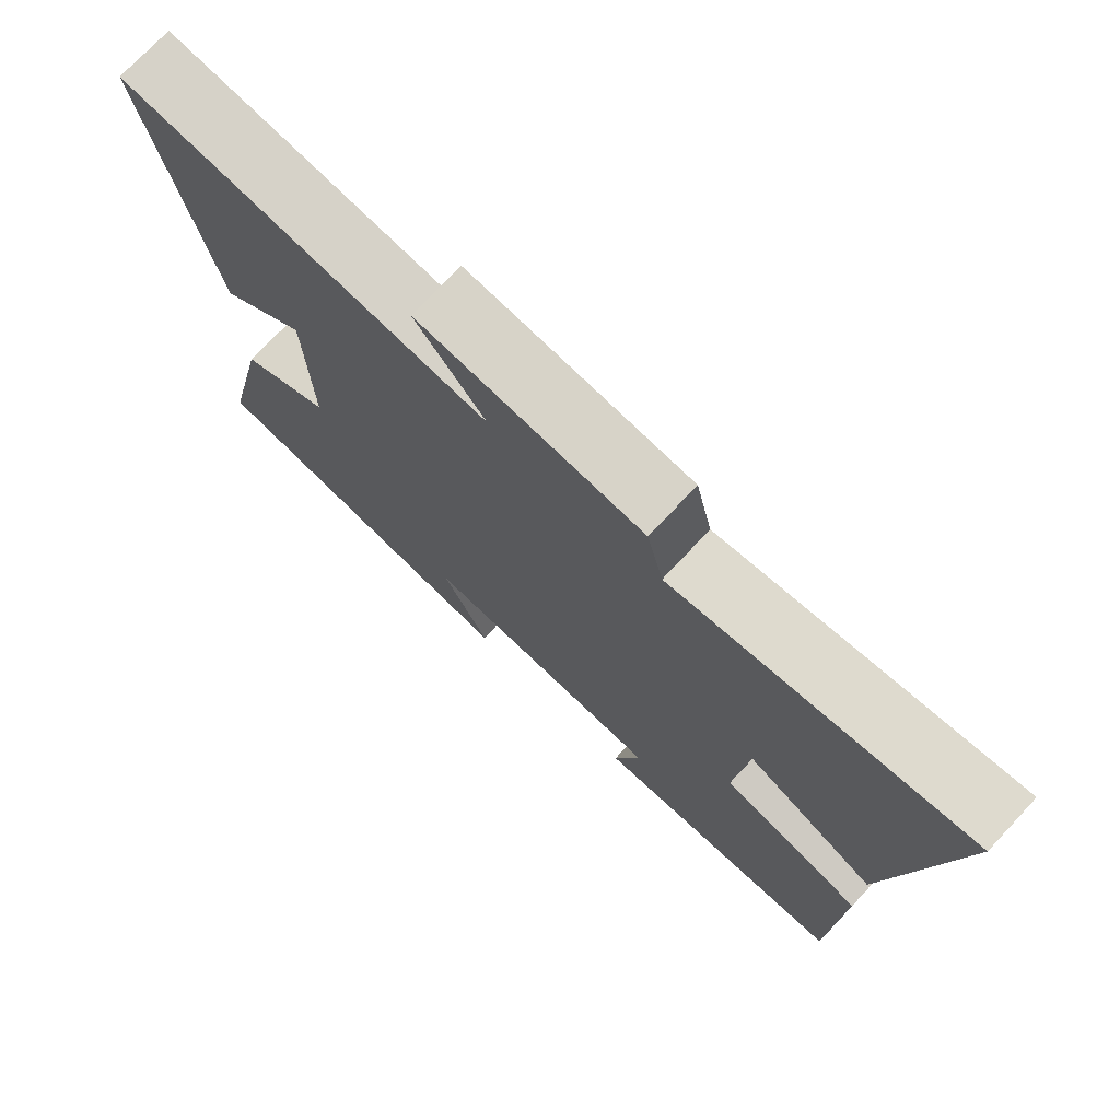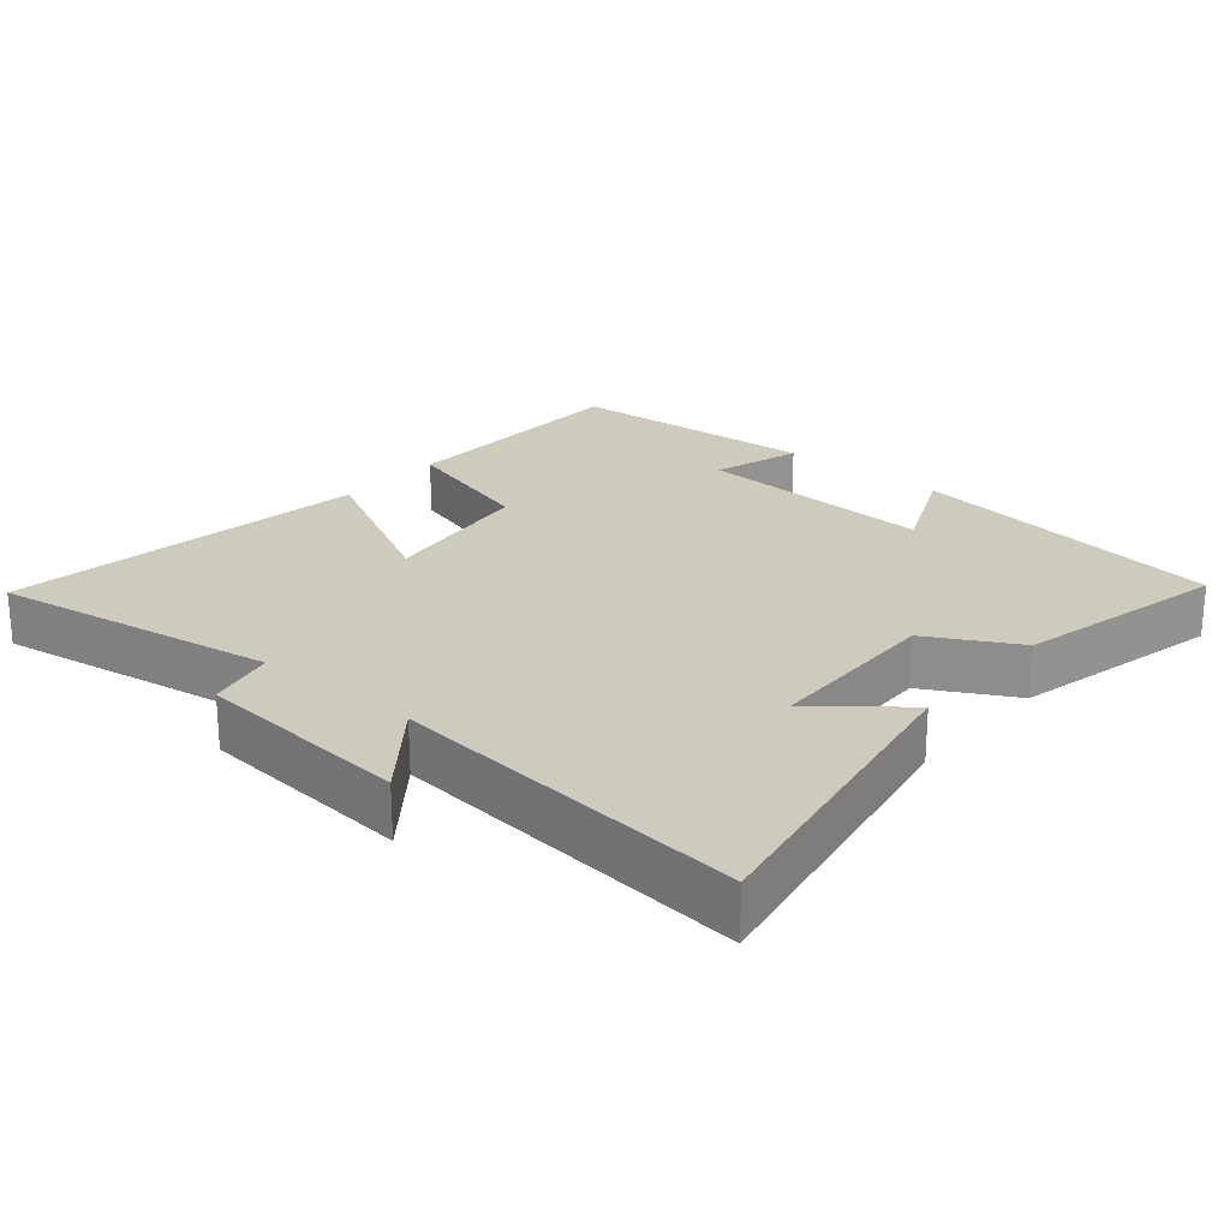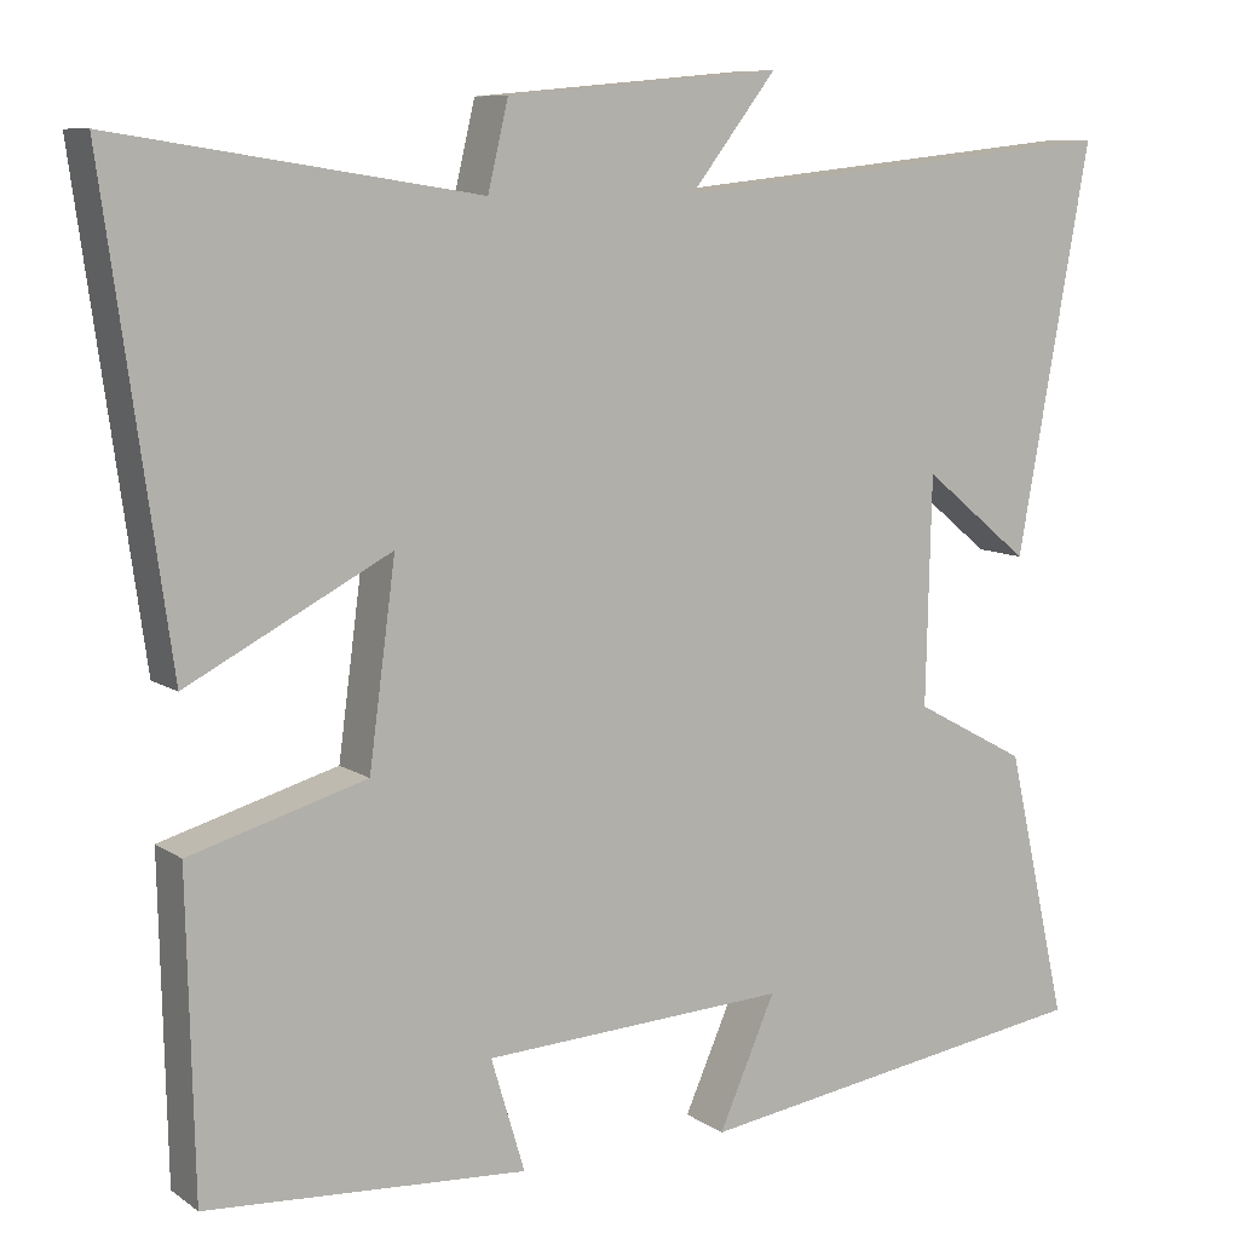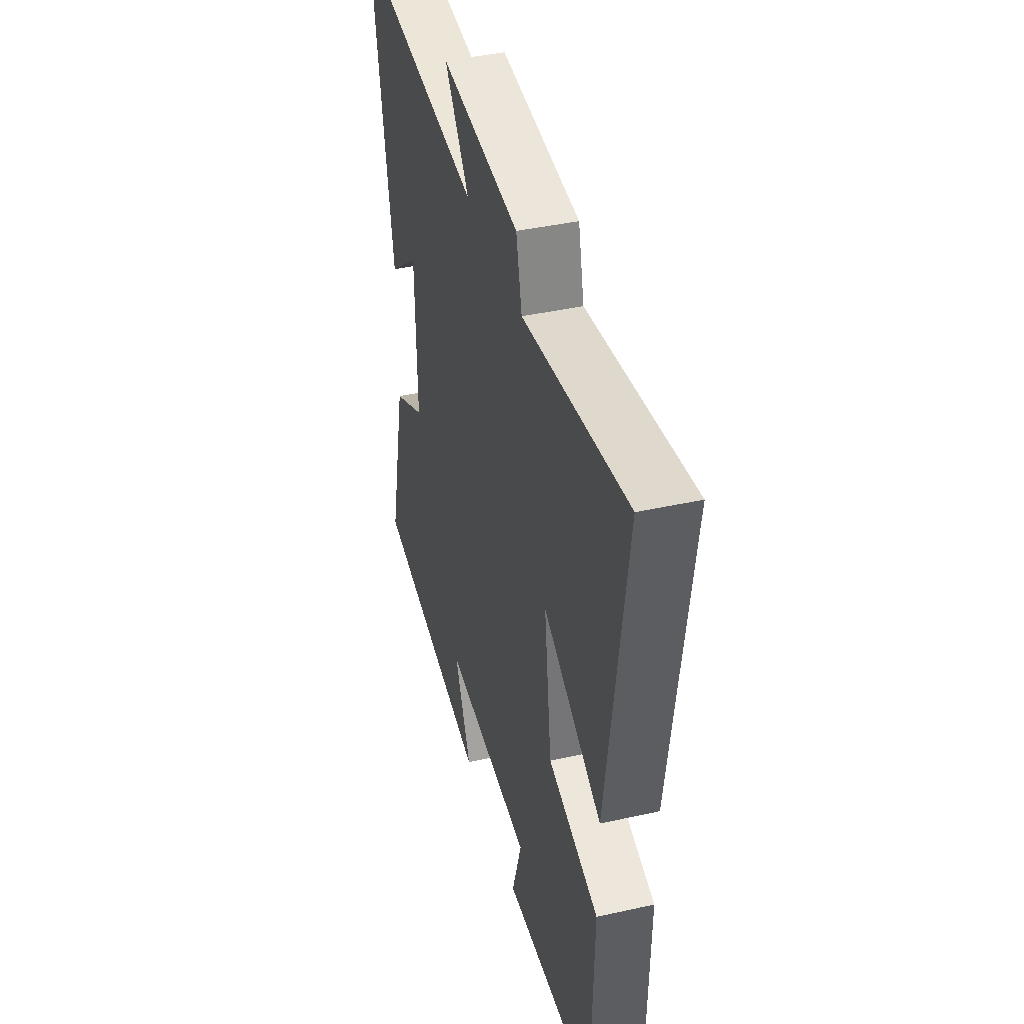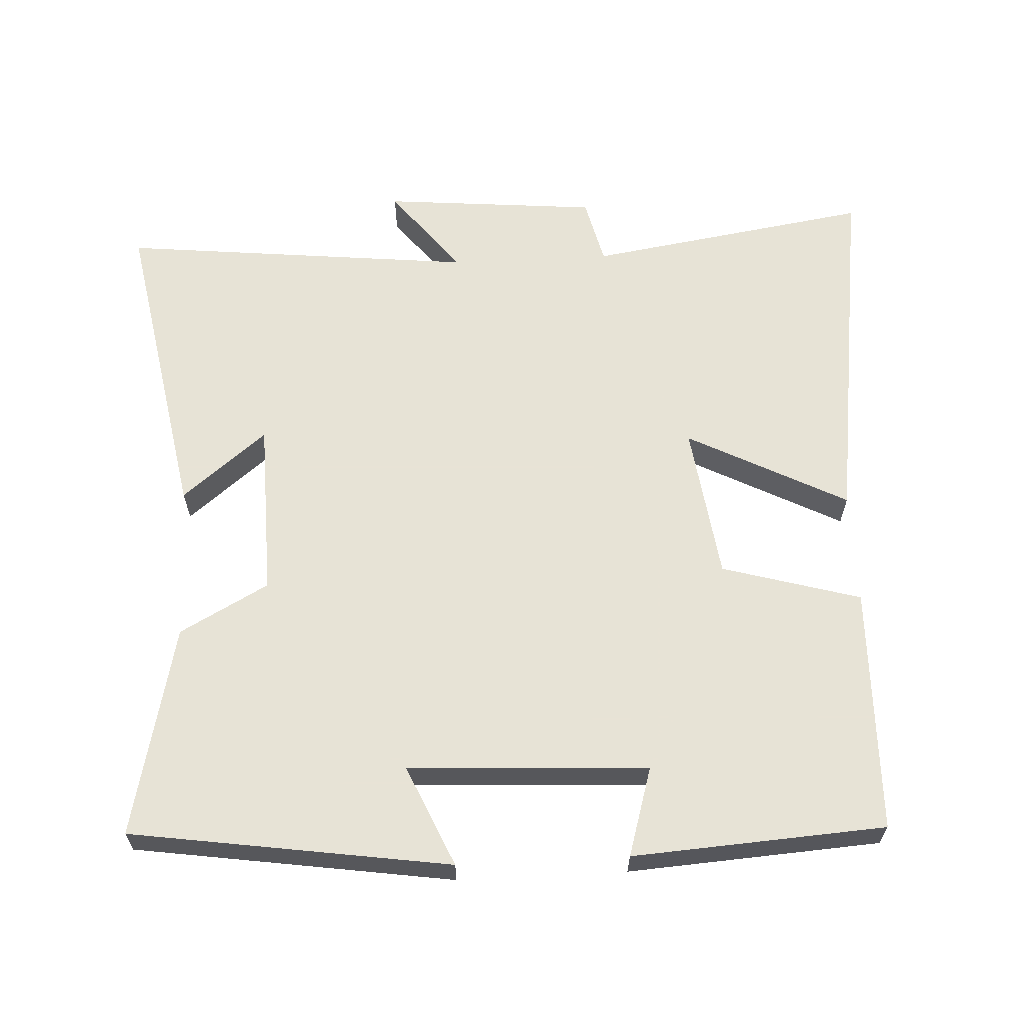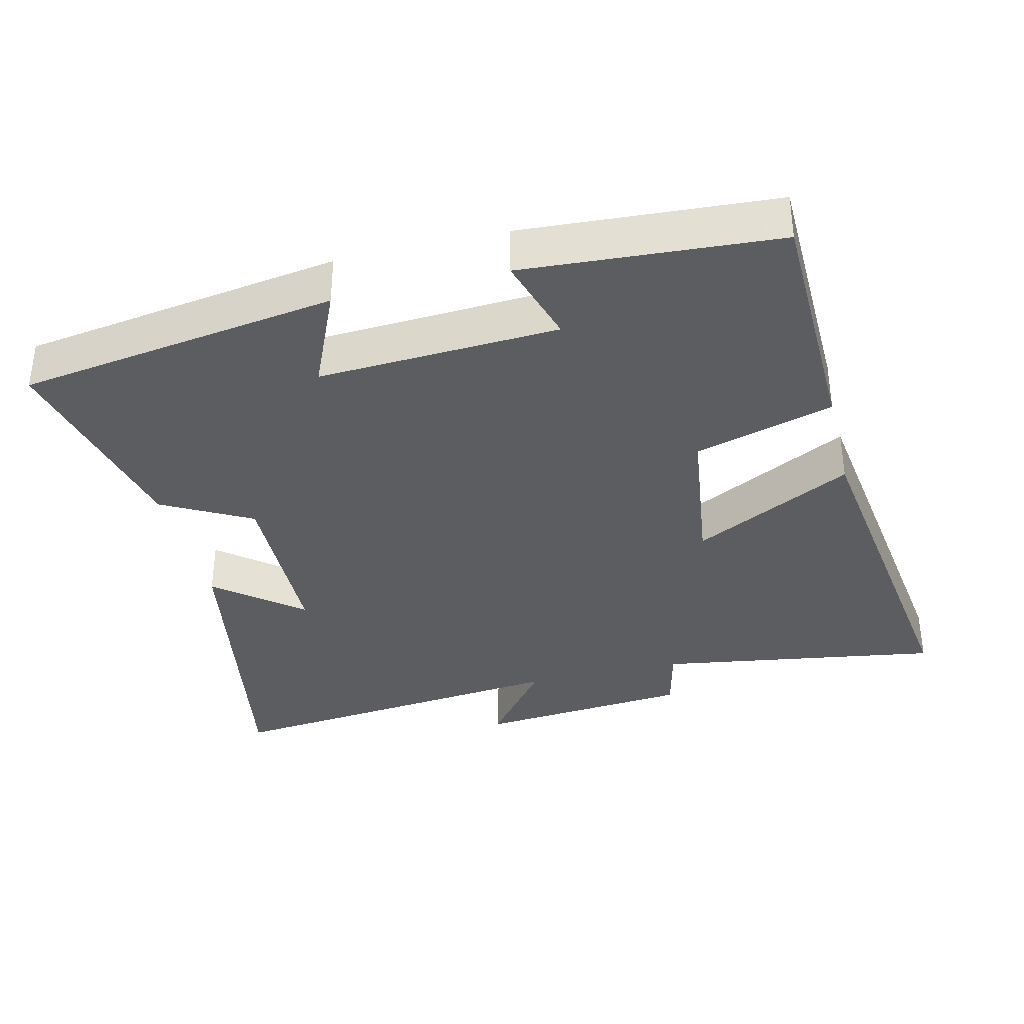
<metadata>
{"format":"obj","ext":"obj","renderer":"f3d","projection":"perspective","resolution":1024,"background":"white","views":[{"elev":74.4,"azim":-136.8,"up":"+Z"},{"elev":23.2,"azim":40.2,"up":"+Y"},{"elev":9.0,"azim":-30.6,"up":"+Z"},{"elev":41.5,"azim":-105.1,"up":"+Z"},{"elev":62.6,"azim":177.1,"up":"+Y"},{"elev":-35.8,"azim":-166.3,"up":"+Y"}]}
</metadata>
<code>
v 0.569 0.07 -0.432
v 0.112 0.07 -0.5
v 0.176 0.07 -0.355
v -0.168 0.07 -0.373
v -0.13 0.07 -0.5
v -0.492 0.07 -0.476
v -0.5 0.07 -0.123
v -0.301 0.07 -0.066
v -0.271 0.07 0.158
v -0.5 0.07 0.039
v -0.573 0.07 0.564
v -0.165 0.07 0.5
v -0.142 0.07 0.597
v 0.168 0.07 0.625
v 0.071 0.07 0.5
v 0.583 0.07 0.554
v 0.5 0.07 0.098
v 0.379 0.07 0.197
v 0.373 0.07 -0.059
v 0.5 0.07 -0.128
v 0.569 0 -0.432
v 0.112 0 -0.5
v 0.176 0 -0.355
v -0.168 0 -0.373
v -0.13 0 -0.5
v -0.492 0 -0.476
v -0.5 0 -0.123
v -0.301 0 -0.066
v -0.271 0 0.158
v -0.5 0 0.039
v -0.573 0 0.564
v -0.165 0 0.5
v -0.142 0 0.597
v 0.168 0 0.625
v 0.071 0 0.5
v 0.583 0 0.554
v 0.5 0 0.098
v 0.379 0 0.197
v 0.373 0 -0.059
v 0.5 0 -0.128
f 1 2 3
f 20 1 3
f 19 20 3
f 18 19 3 4
f 15 16 17 18
f 15 18 4
f 12 13 14 15
f 12 15 4
f 9 10 11 12
f 8 9 12 4
f 6 7 8
f 5 6 8
f 4 5 8
f 23 22 21
f 23 21 40
f 23 40 39
f 24 23 39 38
f 38 37 36 35
f 24 38 35
f 35 34 33 32
f 24 35 32
f 32 31 30 29
f 24 32 29 28
f 28 27 26
f 28 26 25
f 28 25 24
f 1 21 22 2
f 2 22 23 3
f 3 23 24 4
f 4 24 25 5
f 5 25 26 6
f 6 26 27 7
f 7 27 28 8
f 8 28 29 9
f 9 29 30 10
f 10 30 31 11
f 11 31 32 12
f 12 32 33 13
f 13 33 34 14
f 14 34 35 15
f 15 35 36 16
f 16 36 37 17
f 17 37 38 18
f 18 38 39 19
f 19 39 40 20
f 20 40 21 1

</code>
